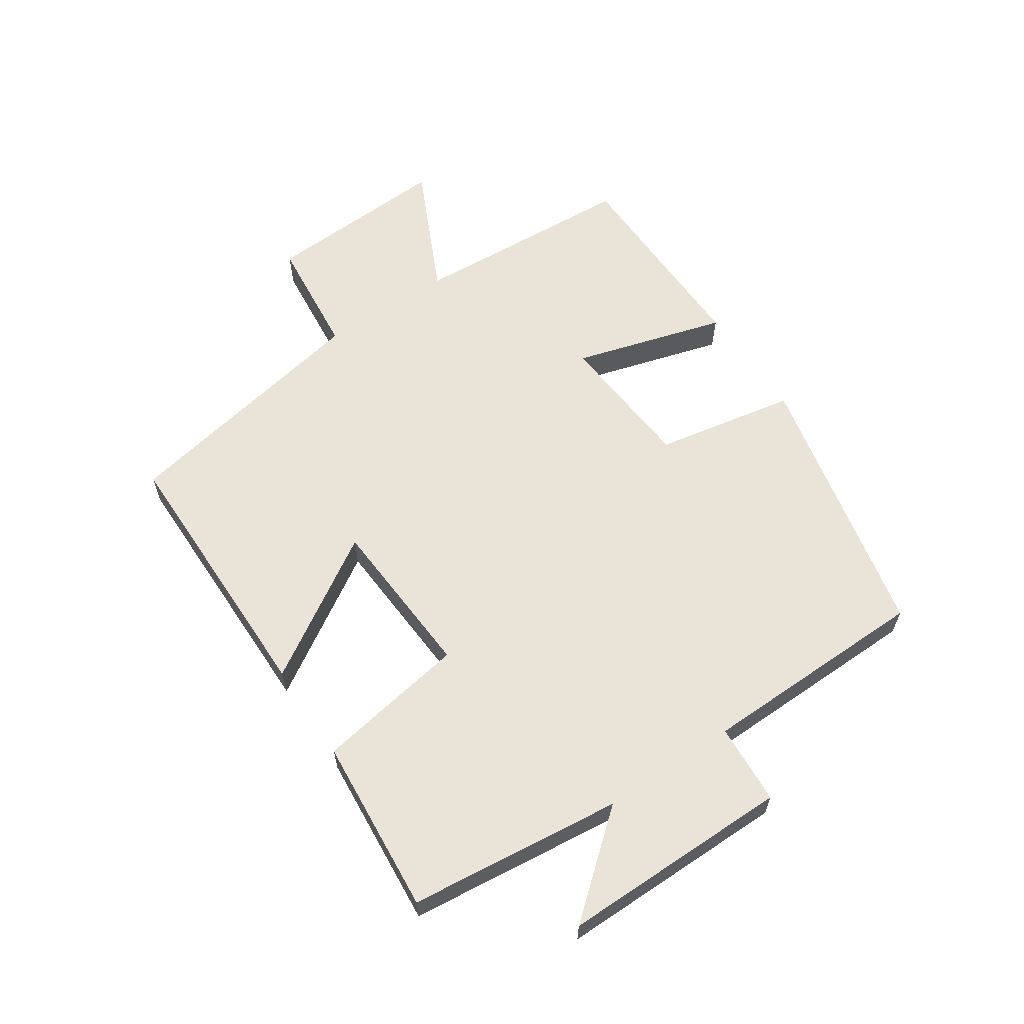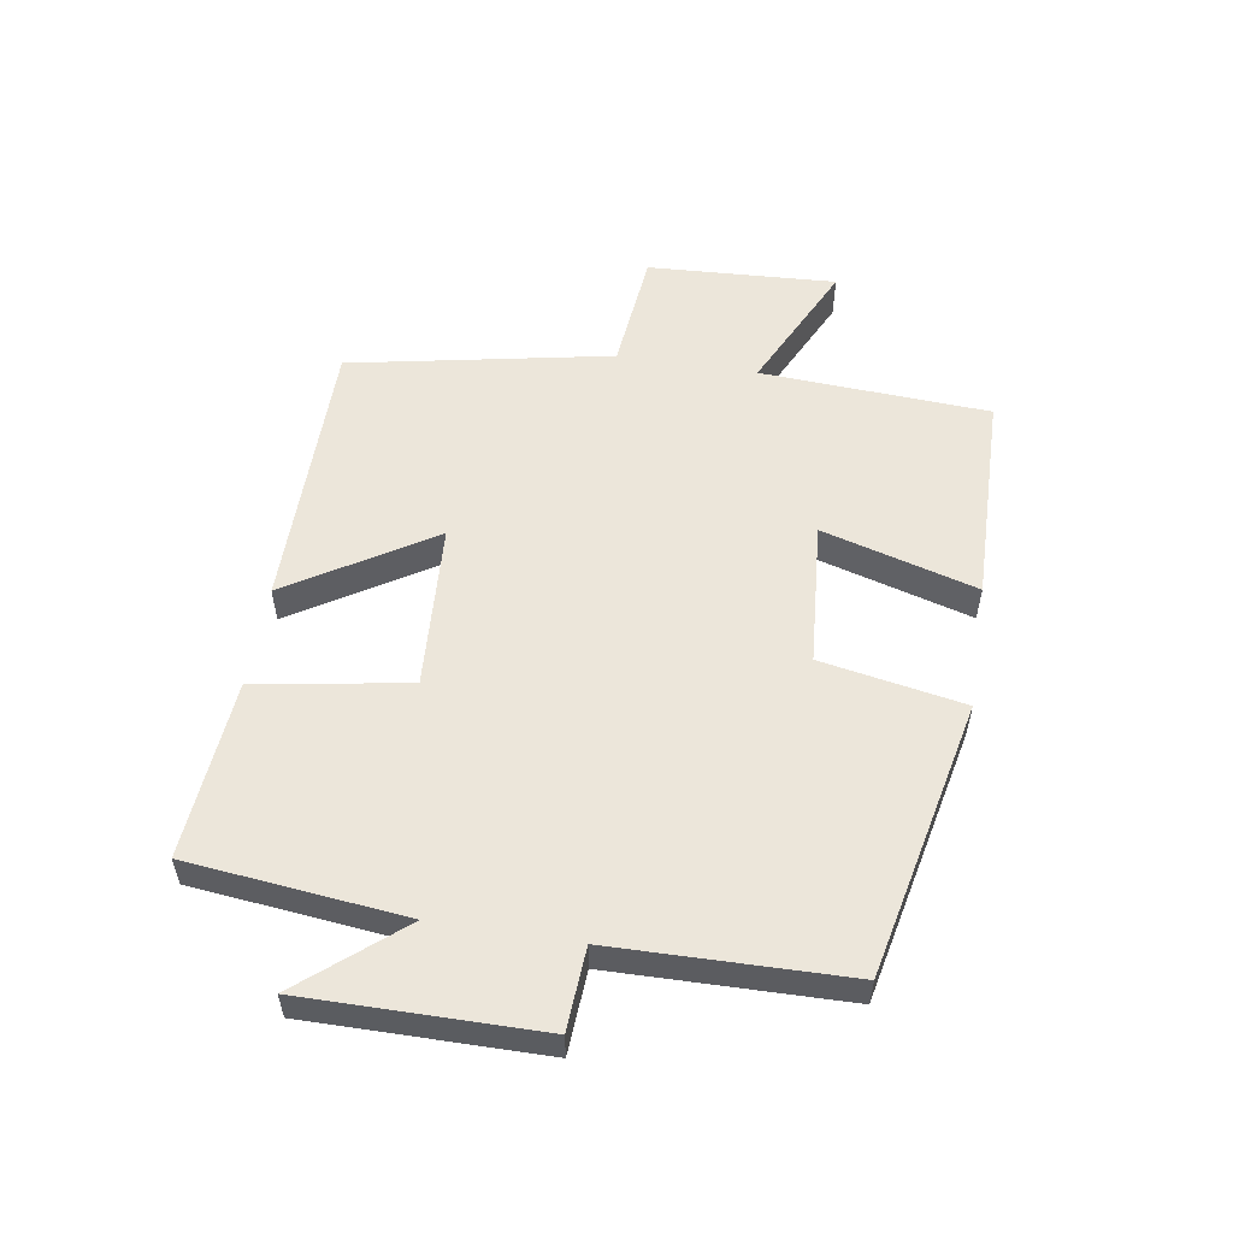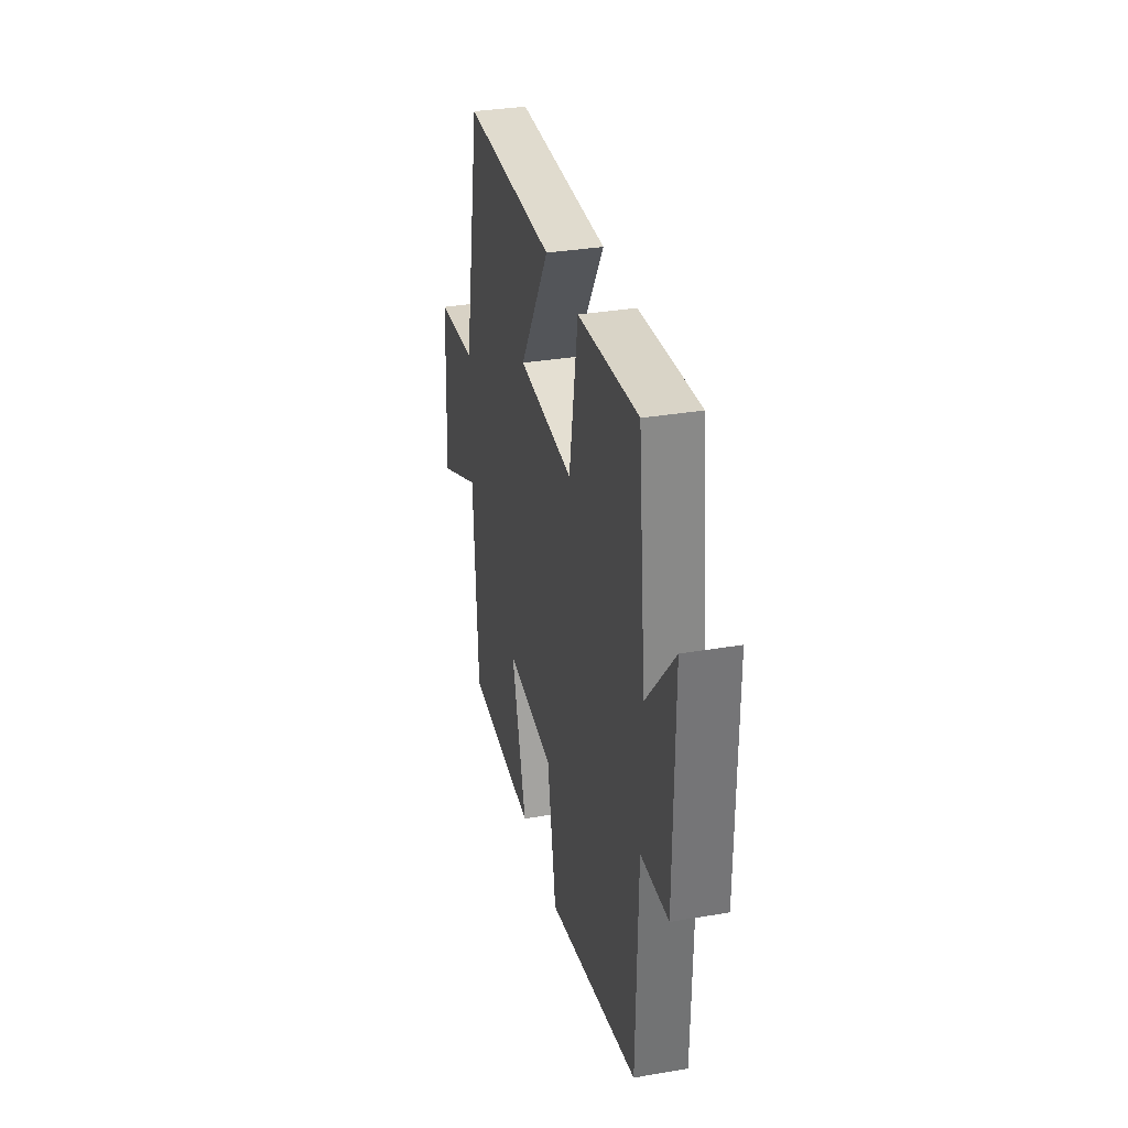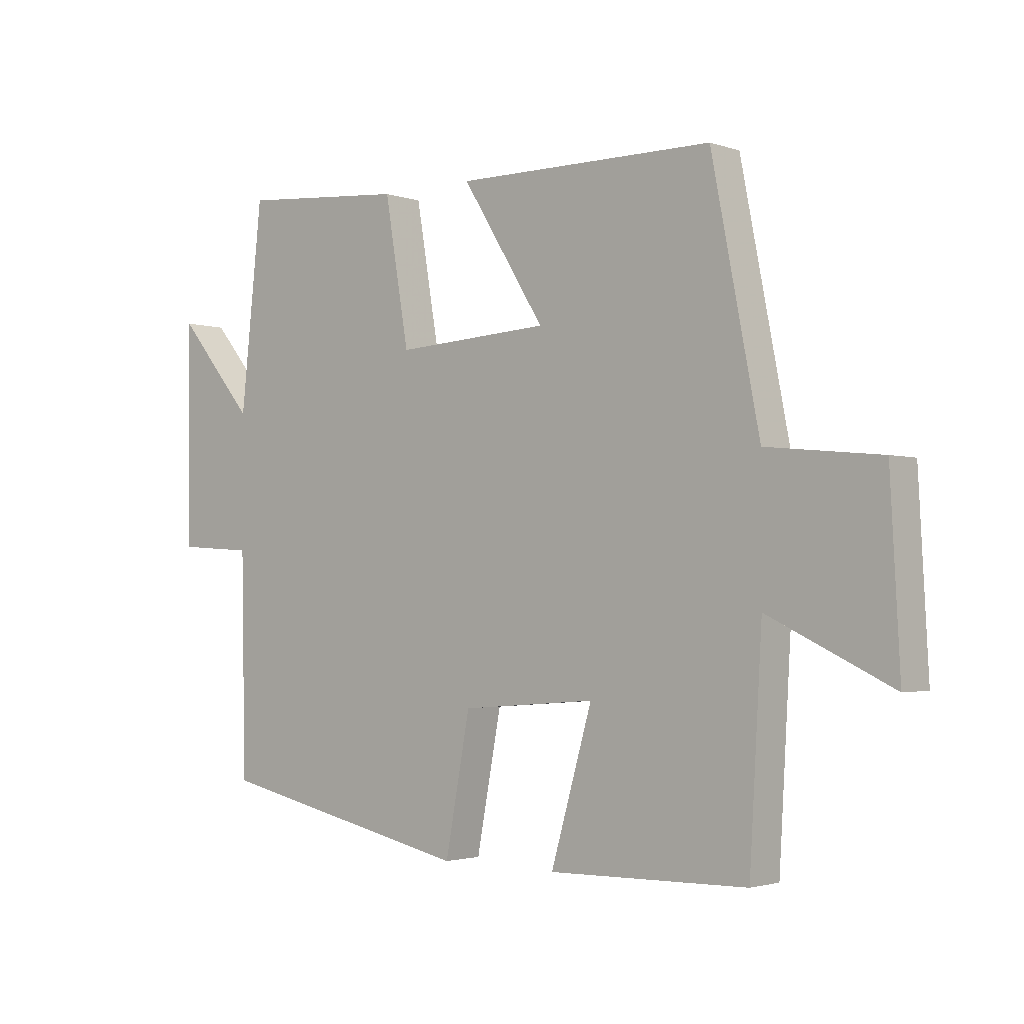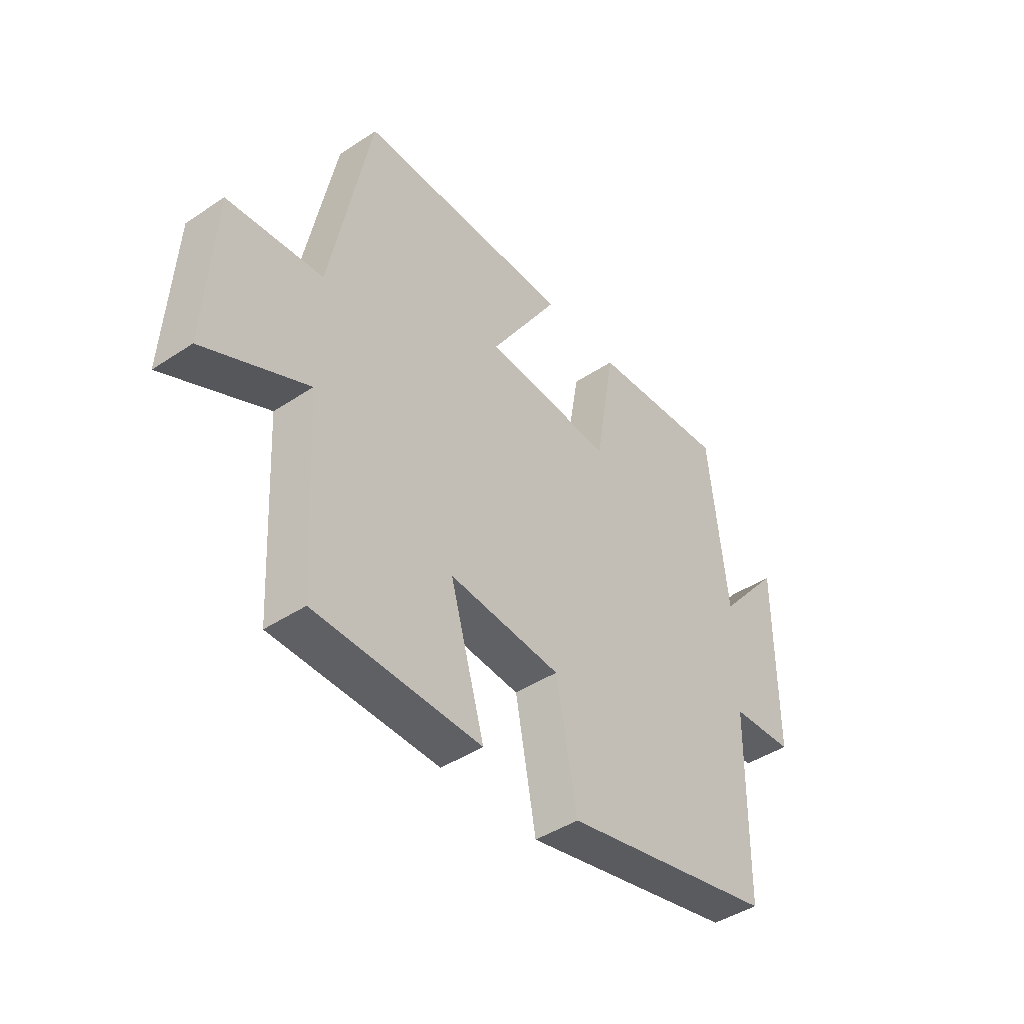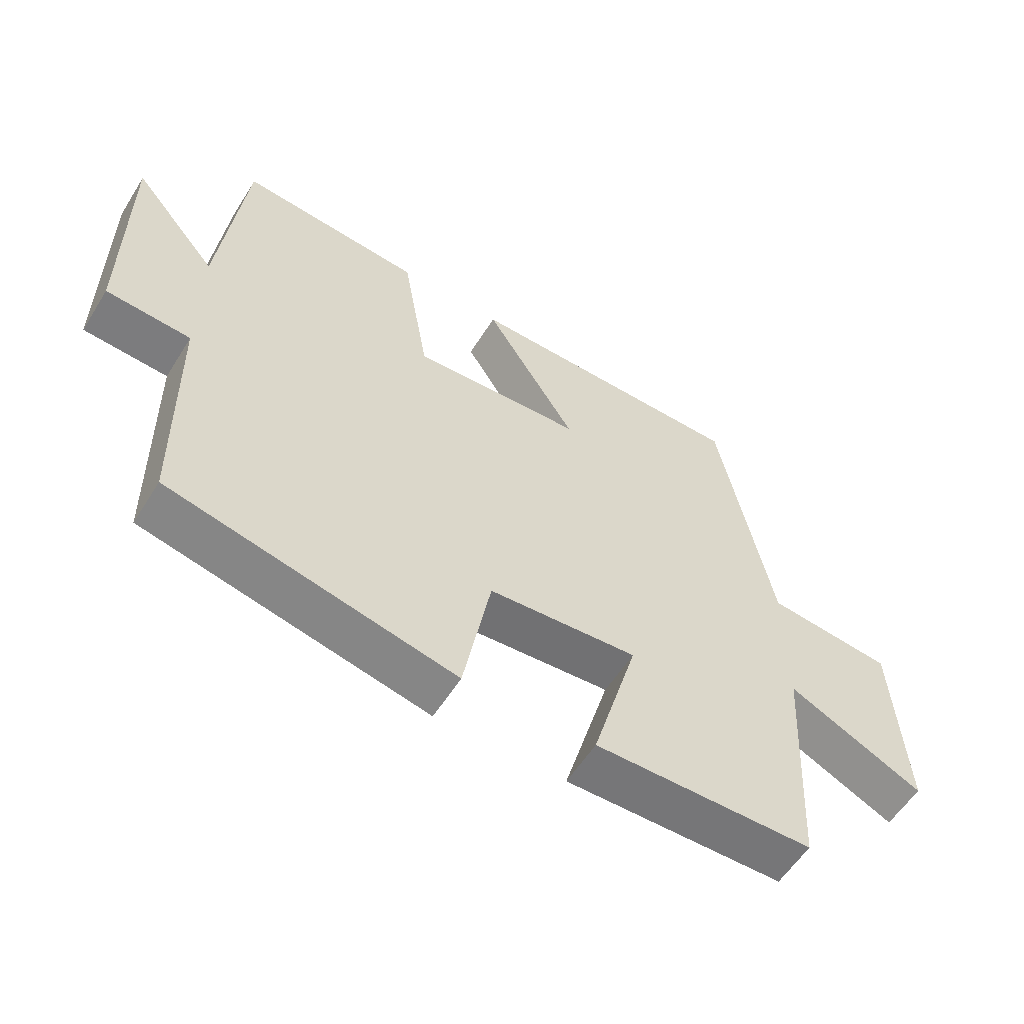
<metadata>
{"format":"obj","ext":"obj","renderer":"f3d","projection":"perspective","resolution":1024,"background":"white","views":[{"elev":61.0,"azim":56.2,"up":"+Y"},{"elev":54.6,"azim":99.1,"up":"+Y"},{"elev":33.5,"azim":76.9,"up":"+Z"},{"elev":-2.2,"azim":-139.5,"up":"+Z"},{"elev":-43.7,"azim":-52.0,"up":"+Z"},{"elev":-57.4,"azim":148.2,"up":"+Z"}]}
</metadata>
<code>
v -0.479 0.07 -0.494
v -0.5 0.07 -0.133
v -0.709 0.07 -0.232
v -0.693 0.07 0.066
v -0.5 0.07 0.085
v -0.419 0.07 0.499
v 0.019 0.07 0.5
v -0.122 0.07 0.275
v 0.14 0.07 0.259
v 0.181 0.07 0.5
v 0.463 0.07 0.523
v 0.5 0.07 0.182
v 0.631 0.07 0.338
v 0.629 0.07 -0.03
v 0.5 0.07 -0.038
v 0.493 0.07 -0.405
v 0.057 0.07 -0.5
v 0.015 0.07 -0.275
v -0.213 0.07 -0.257
v -0.143 0.07 -0.5
v -0.479 0 -0.494
v -0.5 0 -0.133
v -0.709 0 -0.232
v -0.693 0 0.066
v -0.5 0 0.085
v -0.419 0 0.499
v 0.019 0 0.5
v -0.122 0 0.275
v 0.14 0 0.259
v 0.181 0 0.5
v 0.463 0 0.523
v 0.5 0 0.182
v 0.631 0 0.338
v 0.629 0 -0.03
v 0.5 0 -0.038
v 0.493 0 -0.405
v 0.057 0 -0.5
v 0.015 0 -0.275
v -0.213 0 -0.257
v -0.143 0 -0.5
f 19 20 1 2
f 18 19 2
f 15 16 17 18
f 15 18 2
f 12 13 14 15
f 12 15 2
f 9 10 11 12
f 8 9 12 2
f 5 6 7 8
f 5 8 2 3
f 3 4 5
f 22 21 40 39
f 22 39 38
f 38 37 36 35
f 22 38 35
f 35 34 33 32
f 22 35 32
f 32 31 30 29
f 22 32 29 28
f 28 27 26 25
f 23 22 28 25
f 25 24 23
f 1 21 22 2
f 2 22 23 3
f 3 23 24 4
f 4 24 25 5
f 5 25 26 6
f 6 26 27 7
f 7 27 28 8
f 8 28 29 9
f 9 29 30 10
f 10 30 31 11
f 11 31 32 12
f 12 32 33 13
f 13 33 34 14
f 14 34 35 15
f 15 35 36 16
f 16 36 37 17
f 17 37 38 18
f 18 38 39 19
f 19 39 40 20
f 20 40 21 1

</code>
